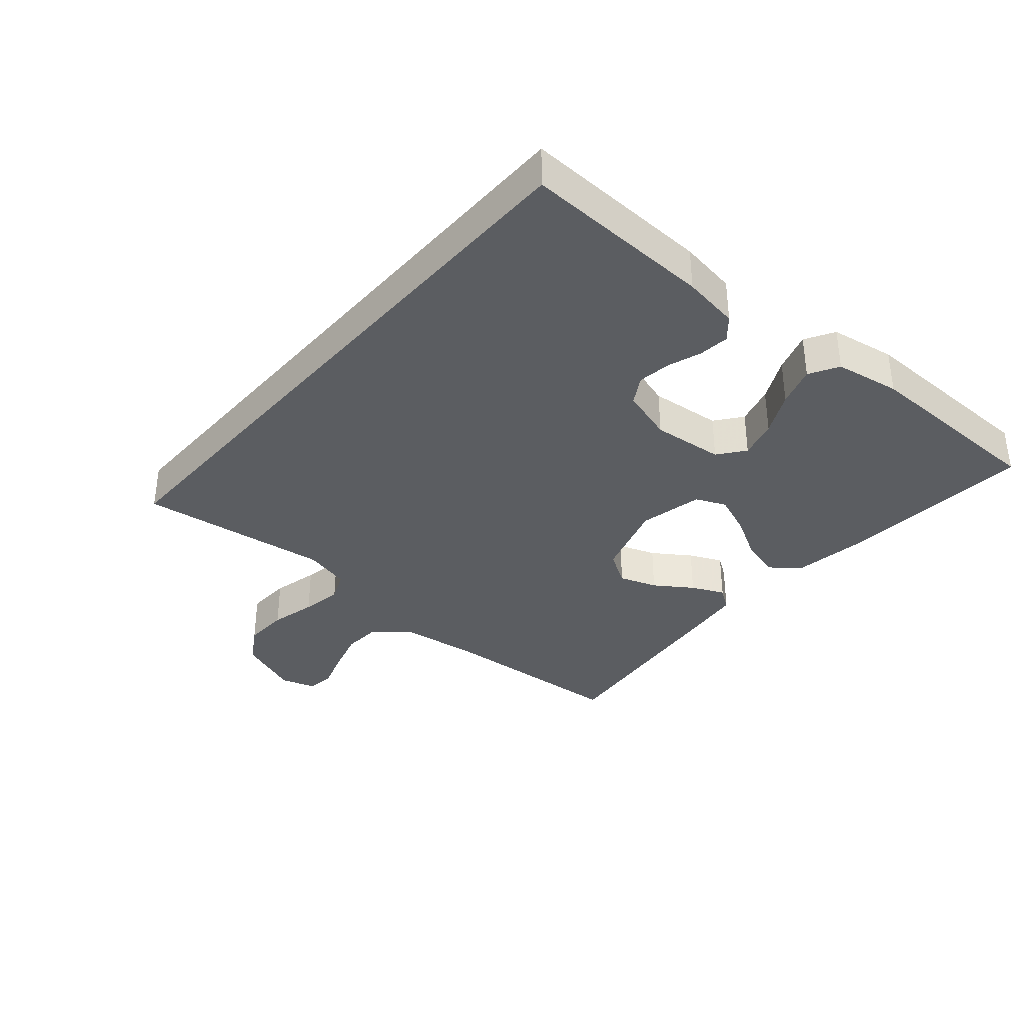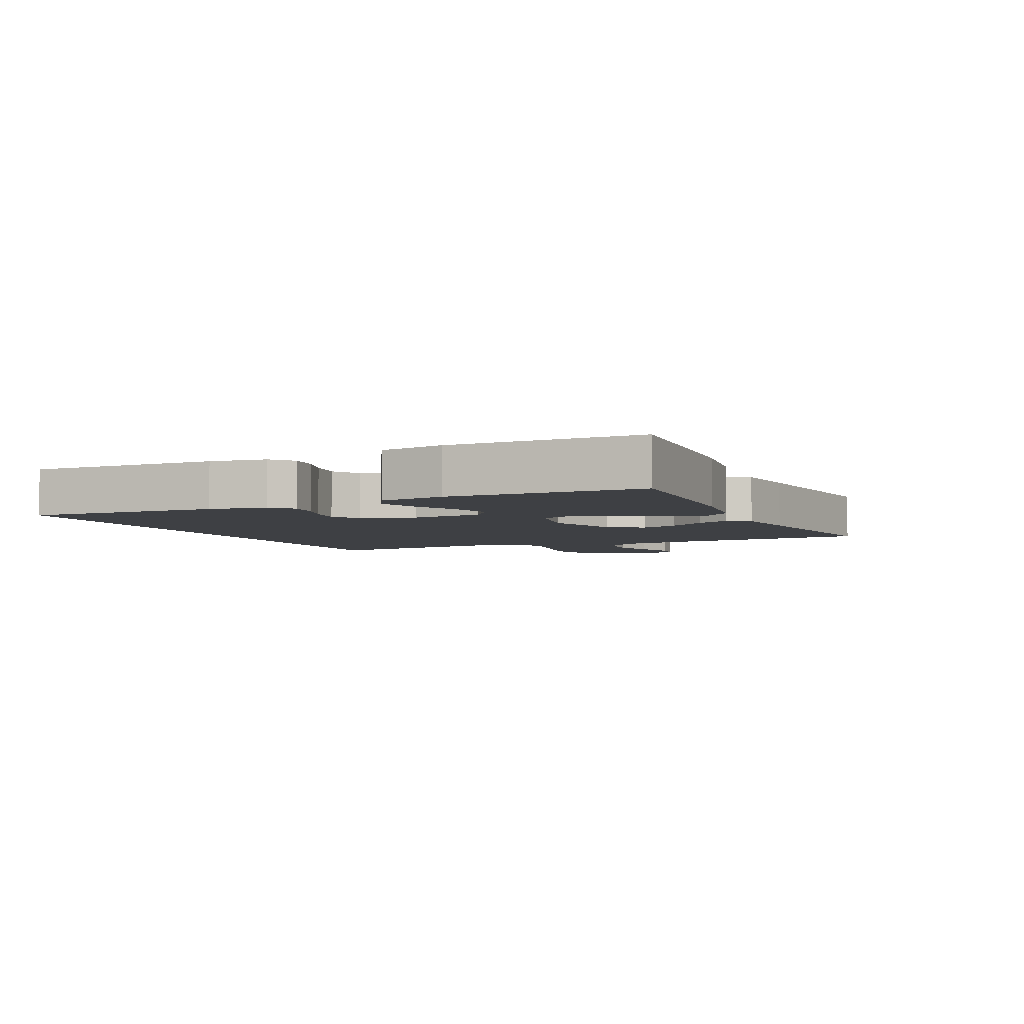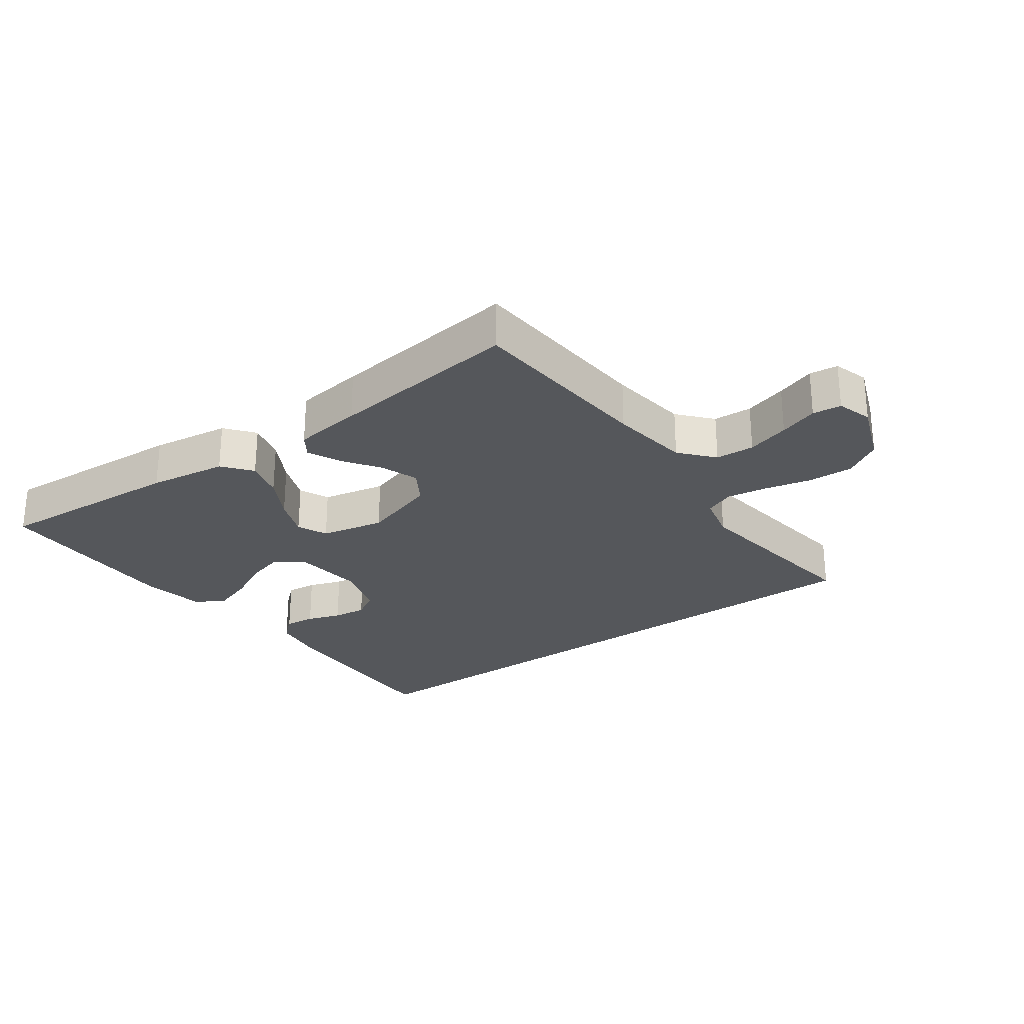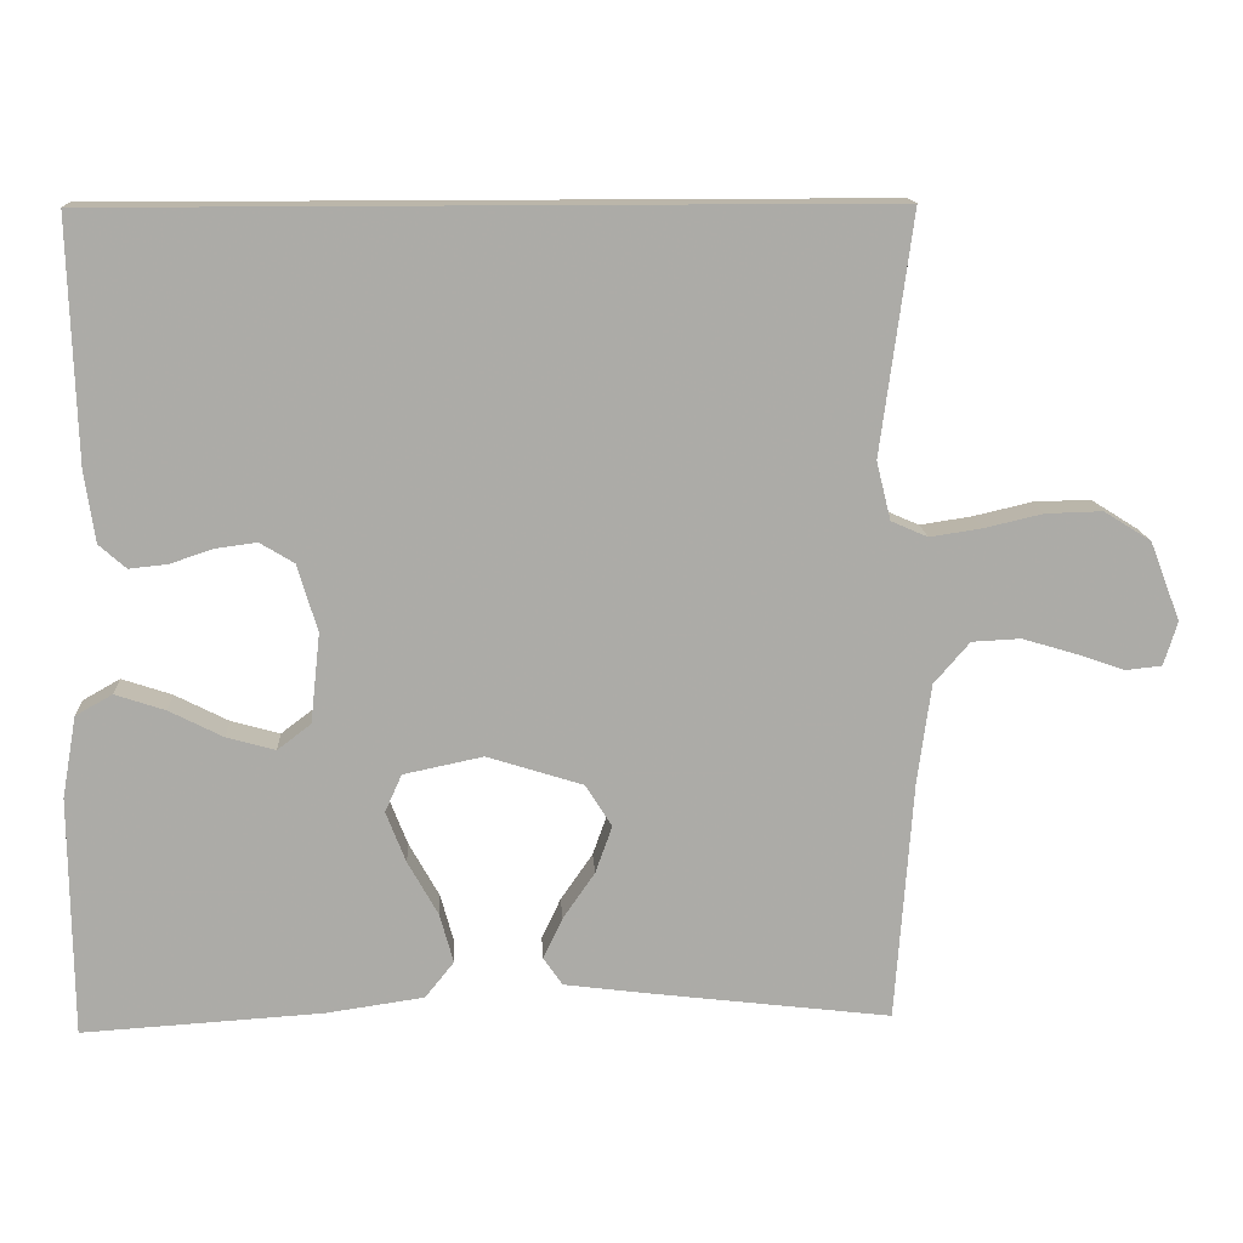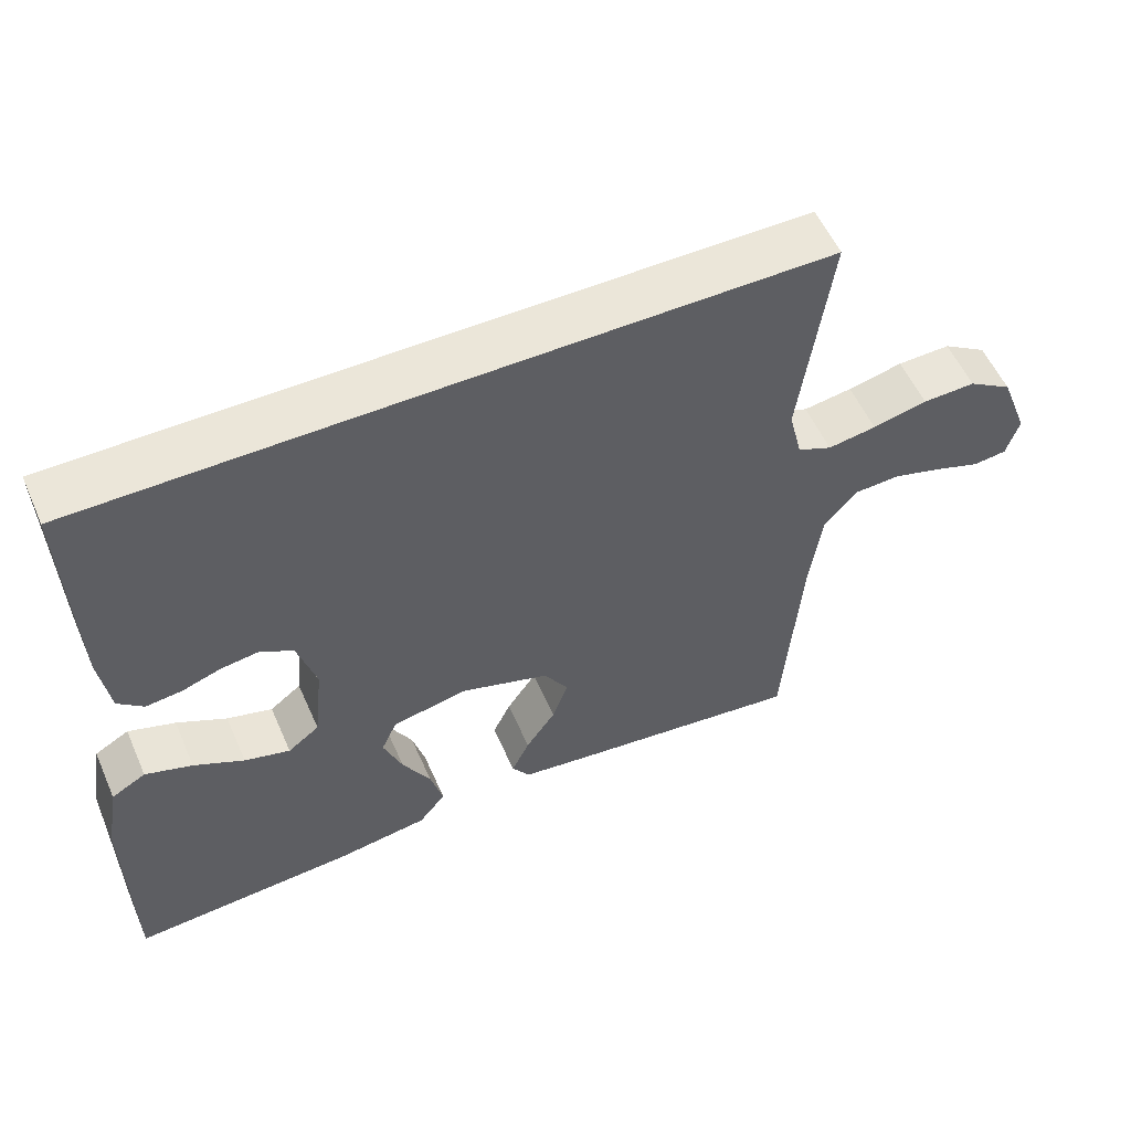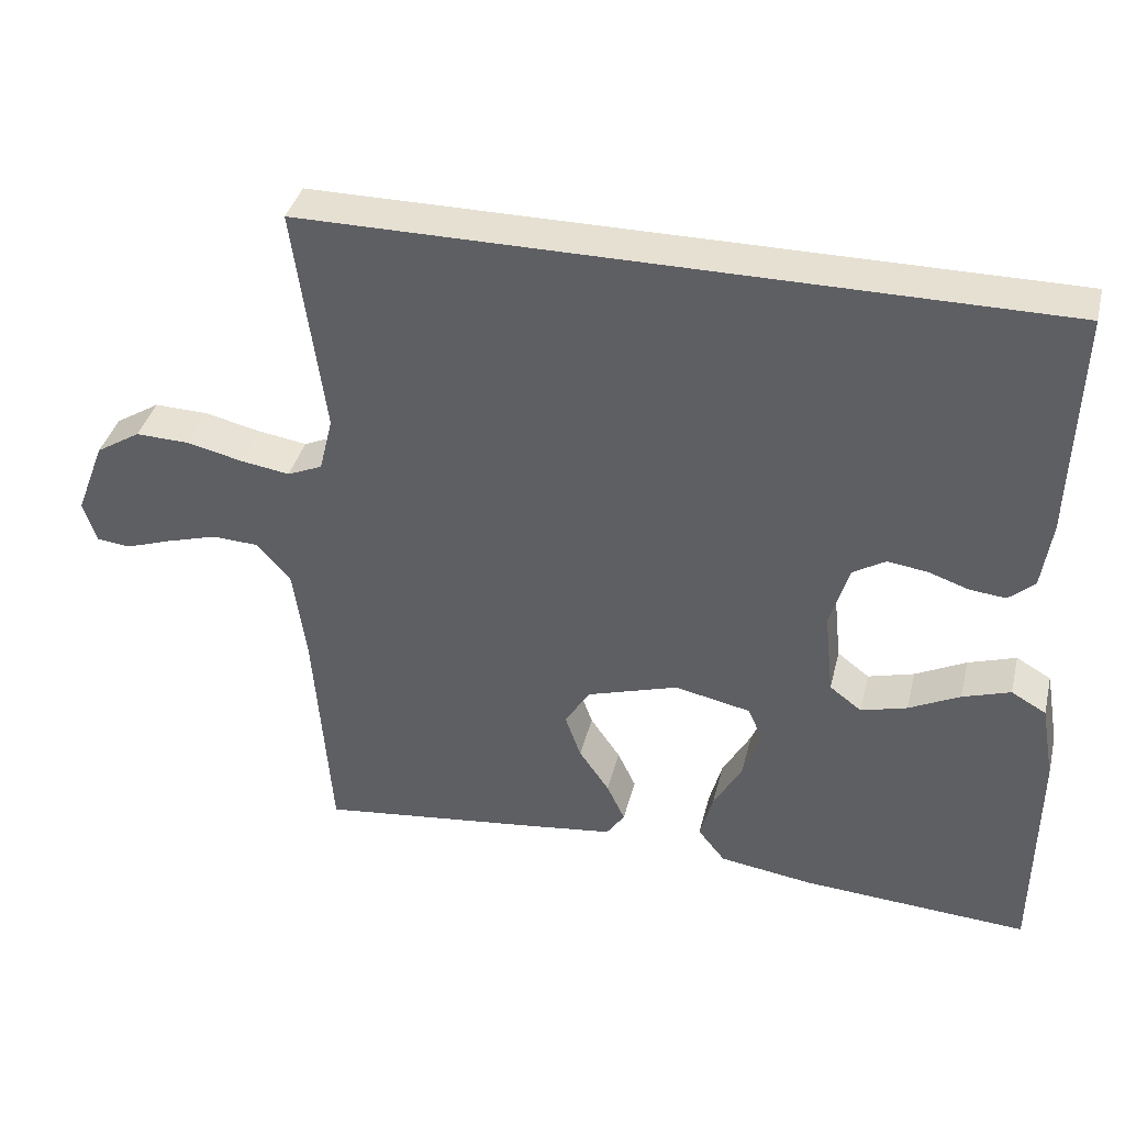
<metadata>
{"format":"obj","ext":"obj","renderer":"f3d","projection":"perspective","resolution":1024,"background":"white","views":[{"elev":-35.8,"azim":49.0,"up":"+Y"},{"elev":-4.6,"azim":114.4,"up":"+Y"},{"elev":-26.6,"azim":-144.1,"up":"+Y"},{"elev":14.0,"azim":176.9,"up":"+Z"},{"elev":55.6,"azim":156.3,"up":"+Z"},{"elev":38.5,"azim":13.8,"up":"+Z"}]}
</metadata>
<code>
v 0.471 0.07 0.5
v 0.462 0.07 0.2
v 0.449 0.07 0.11
v 0.415 0.07 0.08
v 0.367 0.07 0.085
v 0.314 0.07 0.103
v 0.262 0.07 0.11
v 0.219 0.07 0.084
v 0.194 0.07 0
v 0.206 0.07 -0.112
v 0.248 0.07 -0.144
v 0.309 0.07 -0.127
v 0.376 0.07 -0.093
v 0.439 0.07 -0.072
v 0.485 0.07 -0.098
v 0.503 0.07 -0.2
v 0.5 0.07 -0.5
v 0.2 0.07 -0.481
v 0.077 0.07 -0.463
v 0.041 0.07 -0.418
v 0.058 0.07 -0.356
v 0.096 0.07 -0.288
v 0.121 0.07 -0.224
v 0.1 0.07 -0.177
v 0 0.07 -0.156
v -0.12 0.07 -0.194
v -0.153 0.07 -0.247
v -0.132 0.07 -0.306
v -0.092 0.07 -0.364
v -0.068 0.07 -0.415
v -0.092 0.07 -0.45
v -0.2 0.07 -0.464
v -0.5 0.07 -0.5
v -0.522 0.07 -0.2
v -0.539 0.07 -0.074
v -0.584 0.07 -0.022
v -0.645 0.07 -0.019
v -0.712 0.07 -0.039
v -0.773 0.07 -0.06
v -0.818 0.07 -0.055
v -0.835 0.07 0
v -0.797 0.07 0.099
v -0.738 0.07 0.136
v -0.667 0.07 0.134
v -0.594 0.07 0.117
v -0.529 0.07 0.107
v -0.483 0.07 0.127
v -0.465 0.07 0.2
v -0.505 0.07 0.5
v 0.471 0 0.5
v 0.462 0 0.2
v 0.449 0 0.11
v 0.415 0 0.08
v 0.367 0 0.085
v 0.314 0 0.103
v 0.262 0 0.11
v 0.219 0 0.084
v 0.194 0 0
v 0.206 0 -0.112
v 0.248 0 -0.144
v 0.309 0 -0.127
v 0.376 0 -0.093
v 0.439 0 -0.072
v 0.485 0 -0.098
v 0.503 0 -0.2
v 0.5 0 -0.5
v 0.2 0 -0.481
v 0.077 0 -0.463
v 0.041 0 -0.418
v 0.058 0 -0.356
v 0.096 0 -0.288
v 0.121 0 -0.224
v 0.1 0 -0.177
v 0 0 -0.156
v -0.12 0 -0.194
v -0.153 0 -0.247
v -0.132 0 -0.306
v -0.092 0 -0.364
v -0.068 0 -0.415
v -0.092 0 -0.45
v -0.2 0 -0.464
v -0.5 0 -0.5
v -0.522 0 -0.2
v -0.539 0 -0.074
v -0.584 0 -0.022
v -0.645 0 -0.019
v -0.712 0 -0.039
v -0.773 0 -0.06
v -0.818 0 -0.055
v -0.835 0 0
v -0.797 0 0.099
v -0.738 0 0.136
v -0.667 0 0.134
v -0.594 0 0.117
v -0.529 0 0.107
v -0.483 0 0.127
v -0.465 0 0.2
v -0.505 0 0.5
f 48 49 1 2
f 47 48 2 3
f 42 43 44 45
f 42 45 46
f 41 42 46
f 38 39 40 41
f 37 38 41 46
f 36 37 46 47
f 31 32 33 34
f 31 34 35
f 28 29 30 31
f 27 28 31 35
f 26 27 35 36
f 19 20 21 22
f 19 22 23
f 18 19 23
f 17 18 23
f 16 17 23 24
f 12 13 14 15
f 11 12 15 16
f 3 4 5 6
f 3 6 7
f 47 3 7
f 25 26 36 47
f 11 16 24 25
f 10 11 25 47
f 9 10 47
f 8 9 47
f 7 8 47
f 51 50 98 97
f 52 51 97 96
f 94 93 92 91
f 95 94 91
f 95 91 90
f 90 89 88 87
f 95 90 87 86
f 96 95 86 85
f 83 82 81 80
f 84 83 80
f 80 79 78 77
f 84 80 77 76
f 85 84 76 75
f 71 70 69 68
f 72 71 68
f 72 68 67
f 72 67 66
f 73 72 66 65
f 64 63 62 61
f 65 64 61 60
f 55 54 53 52
f 56 55 52
f 56 52 96
f 96 85 75 74
f 74 73 65 60
f 96 74 60 59
f 96 59 58
f 96 58 57
f 96 57 56
f 1 50 51 2
f 2 51 52 3
f 3 52 53 4
f 4 53 54 5
f 5 54 55 6
f 6 55 56 7
f 7 56 57 8
f 8 57 58 9
f 9 58 59 10
f 10 59 60 11
f 11 60 61 12
f 12 61 62 13
f 13 62 63 14
f 14 63 64 15
f 15 64 65 16
f 16 65 66 17
f 17 66 67 18
f 18 67 68 19
f 19 68 69 20
f 20 69 70 21
f 21 70 71 22
f 22 71 72 23
f 23 72 73 24
f 24 73 74 25
f 25 74 75 26
f 26 75 76 27
f 27 76 77 28
f 28 77 78 29
f 29 78 79 30
f 30 79 80 31
f 31 80 81 32
f 32 81 82 33
f 33 82 83 34
f 34 83 84 35
f 35 84 85 36
f 36 85 86 37
f 37 86 87 38
f 38 87 88 39
f 39 88 89 40
f 40 89 90 41
f 41 90 91 42
f 42 91 92 43
f 43 92 93 44
f 44 93 94 45
f 45 94 95 46
f 46 95 96 47
f 47 96 97 48
f 48 97 98 49
f 49 98 50 1

</code>
